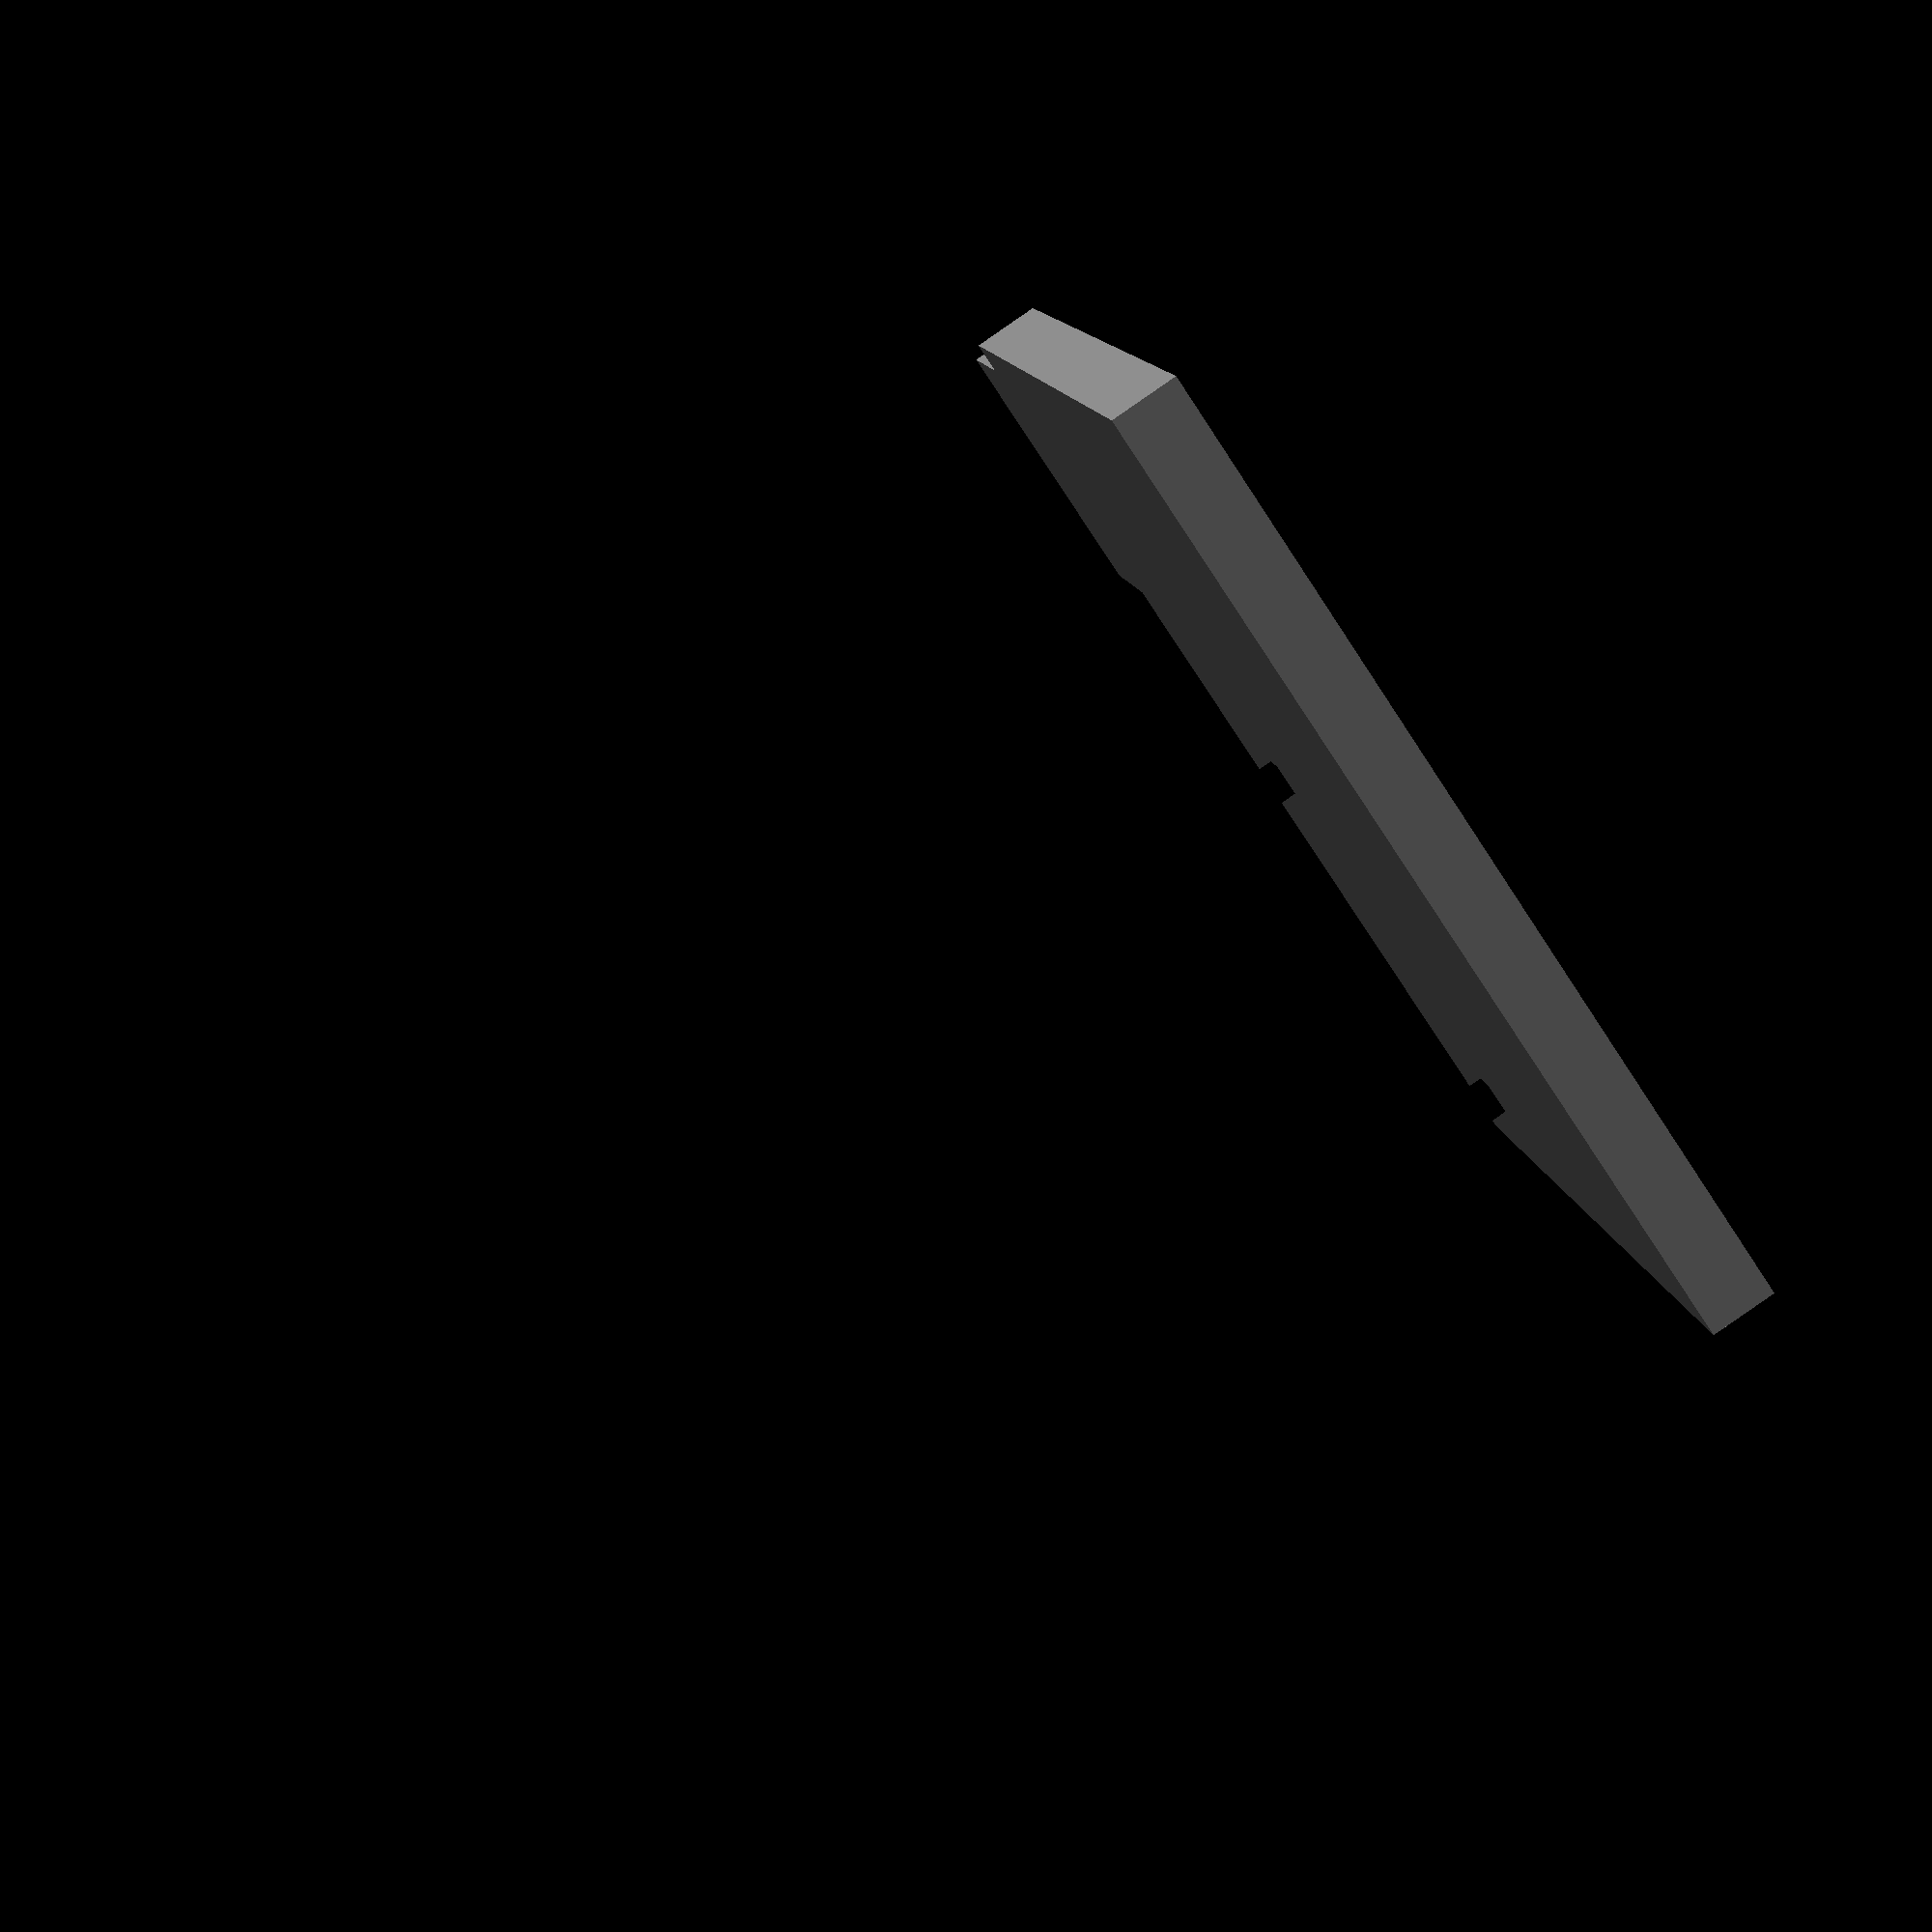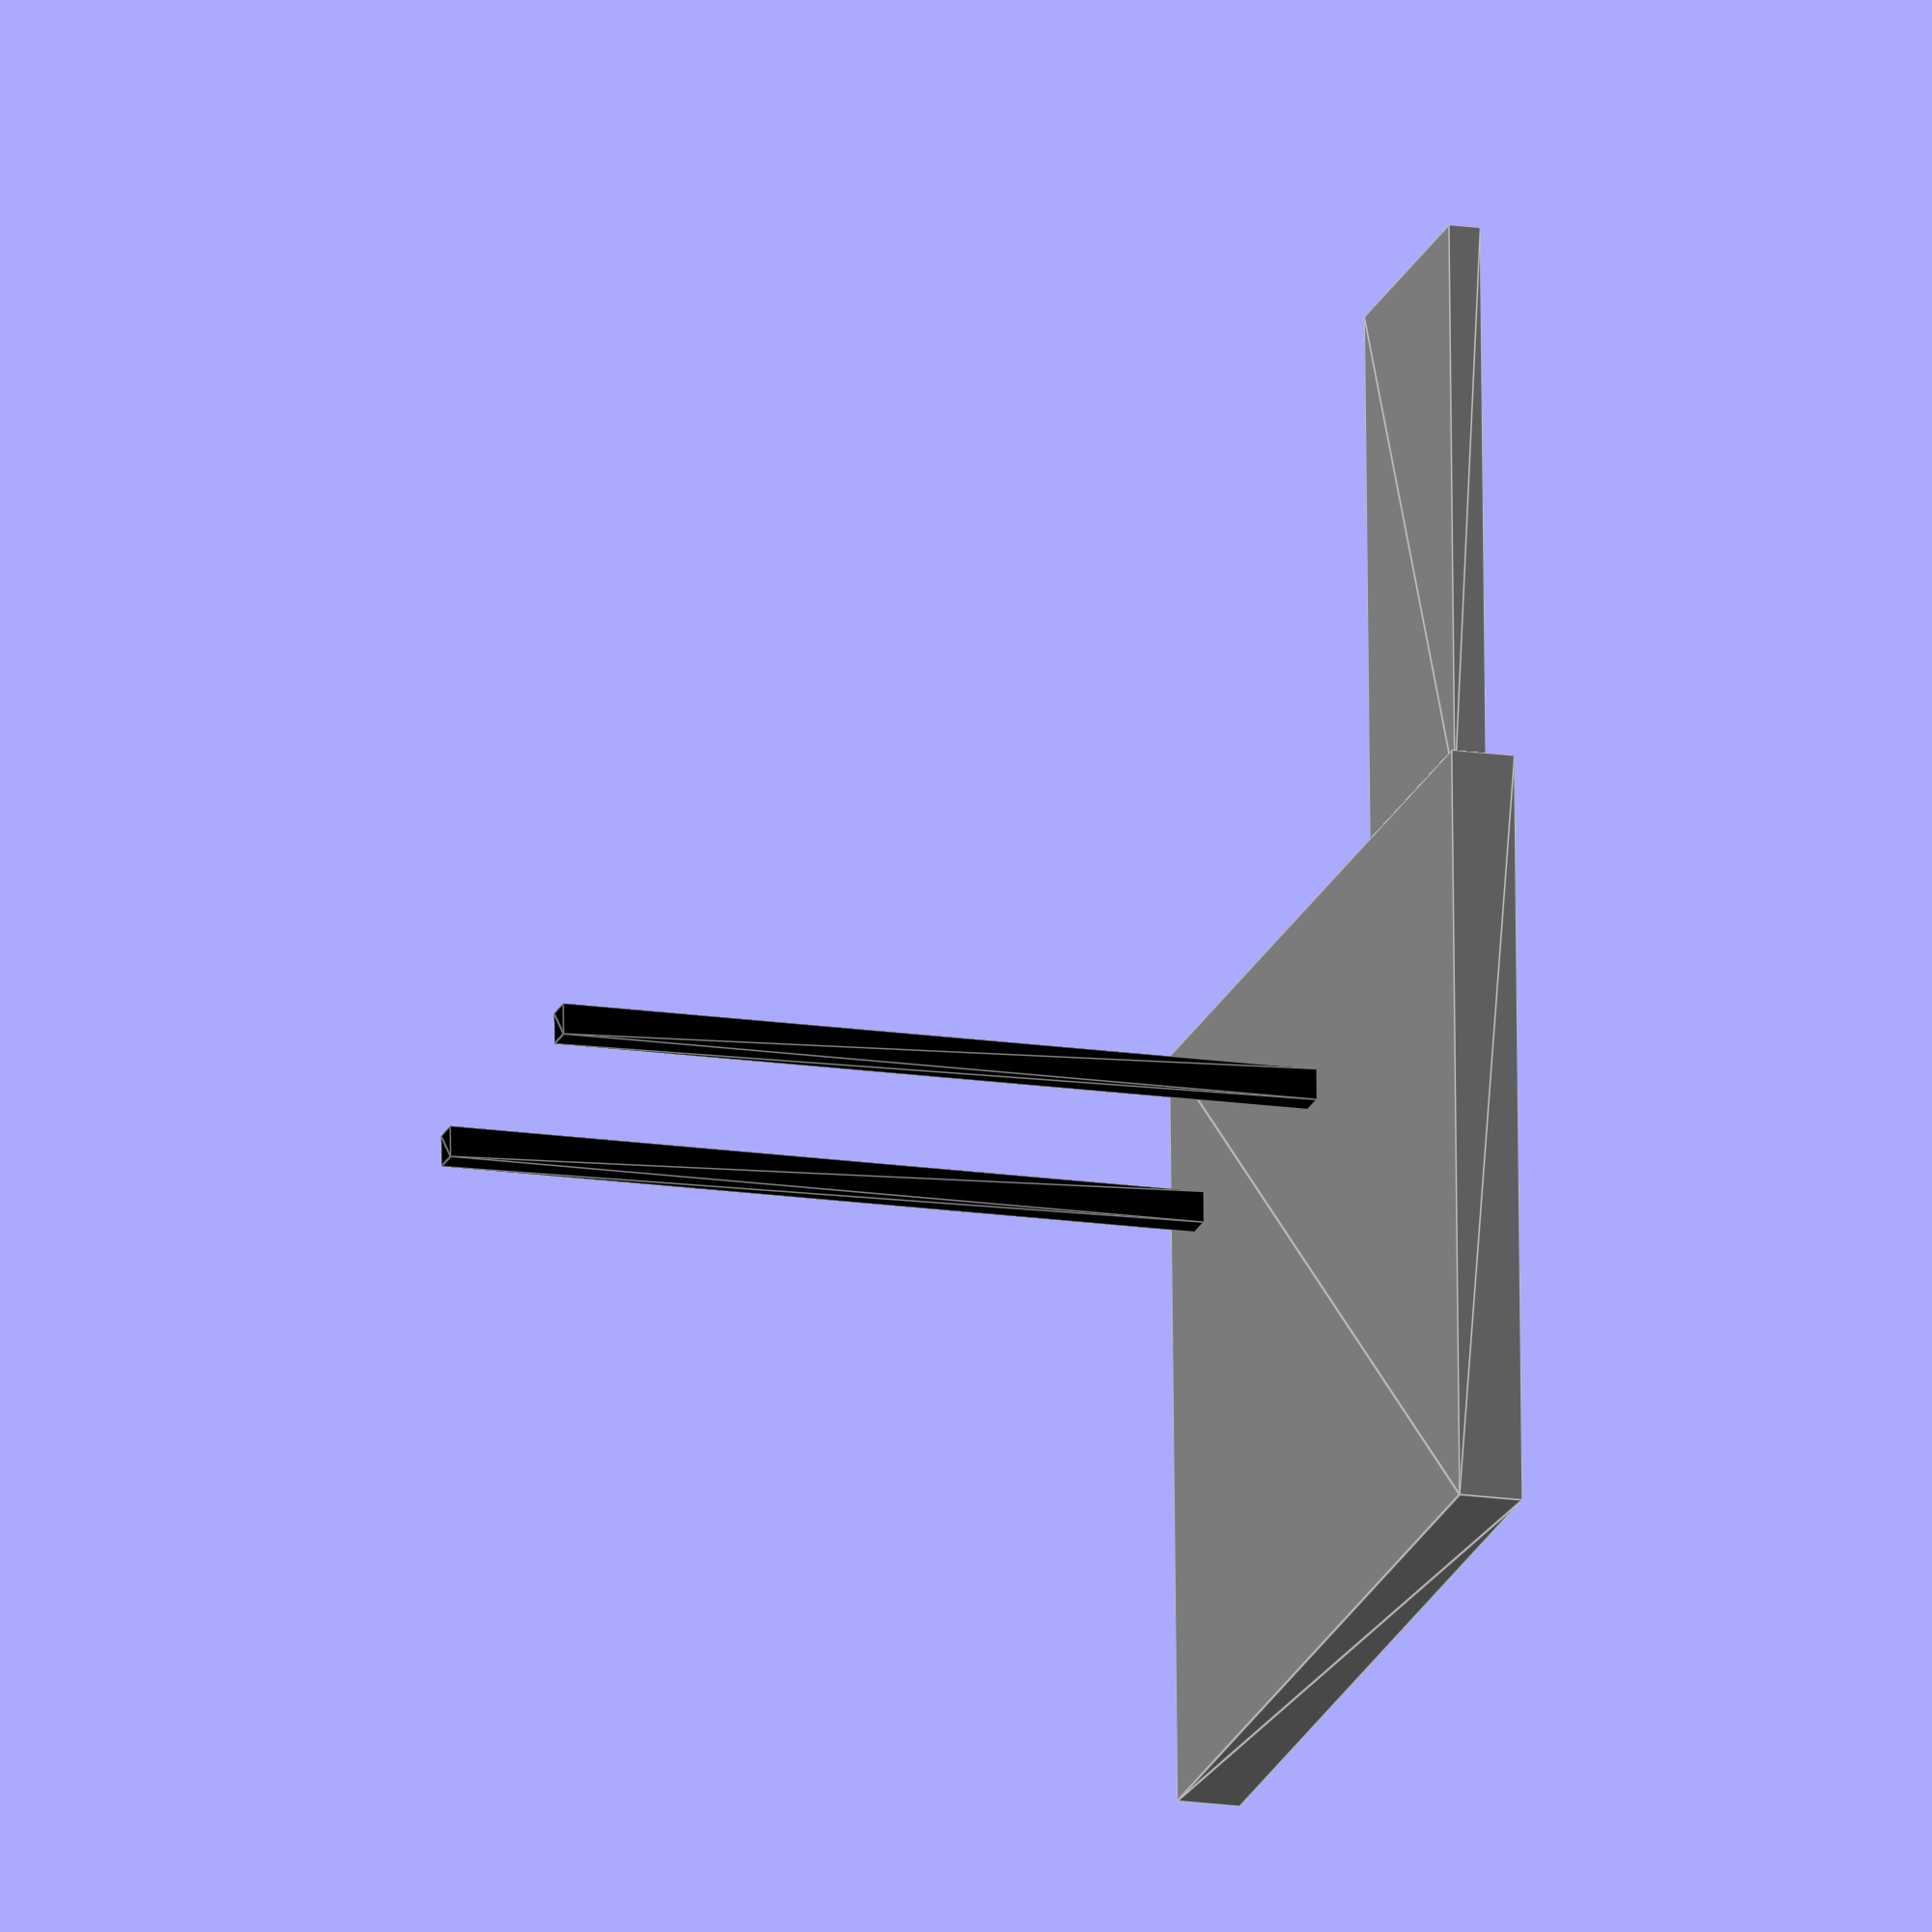
<openscad>
//dimensions of  patio
w = 10;
d = 8;
t = 8/12;

// existing slab
color("gray")
    translate([-w, 0, 0])
        linear_extrude(height = t)
            square([w, d], center = false);
            
// pillar 1
color("black")
    translate([-w+1, 6, t])
        linear_extrude(height = 8)
            square([.33,.33], center = true);
            
// pillar 2
color("black")
    translate([-w+1+4, 6, t])
        linear_extrude(height = 8)
            square([.33,.33], center = true);
            
            
// path
color("gray")
    translate([-4, d, 0])
        linear_extrude(height = t/2)
            square([3, 6], center = false);





</openscad>
<views>
elev=269.9 azim=194.2 roll=55.4 proj=p view=wireframe
elev=16.9 azim=358.0 roll=73.3 proj=o view=edges
</views>
